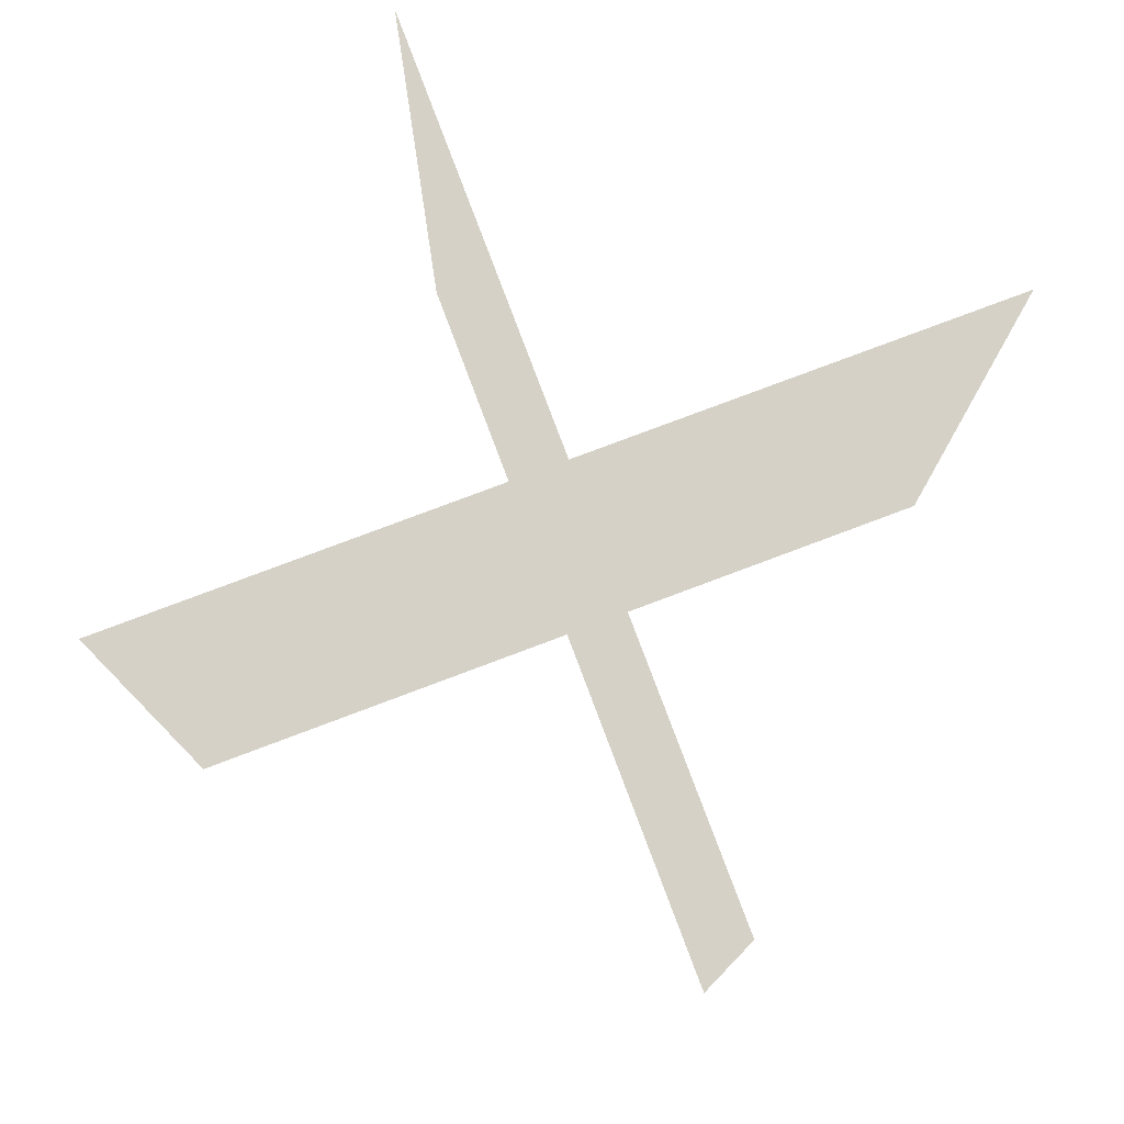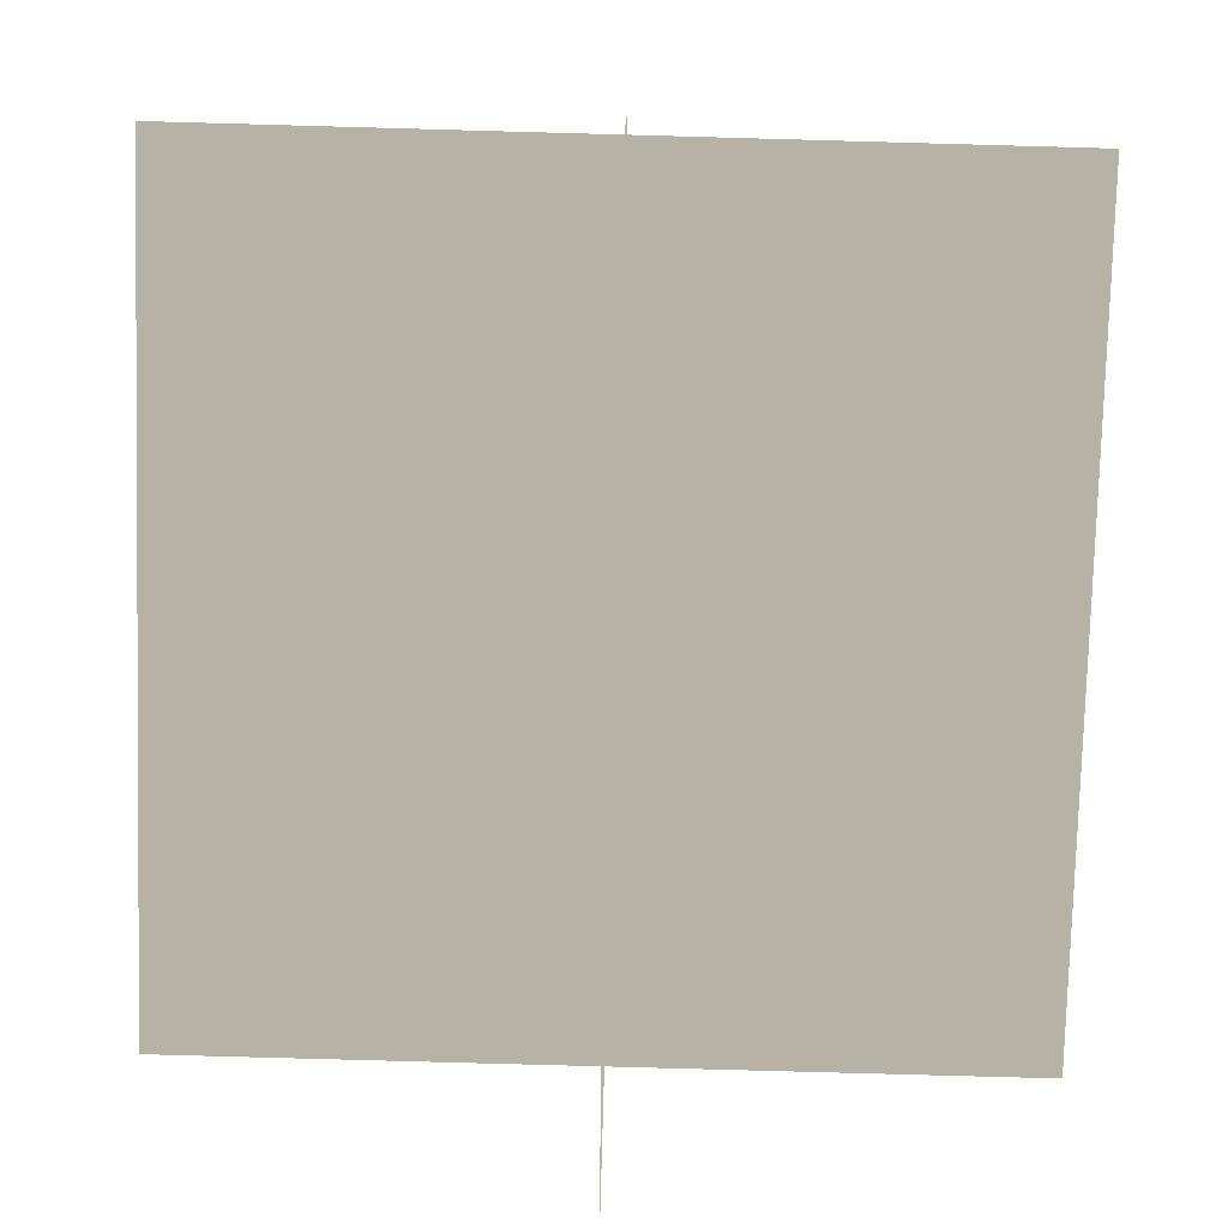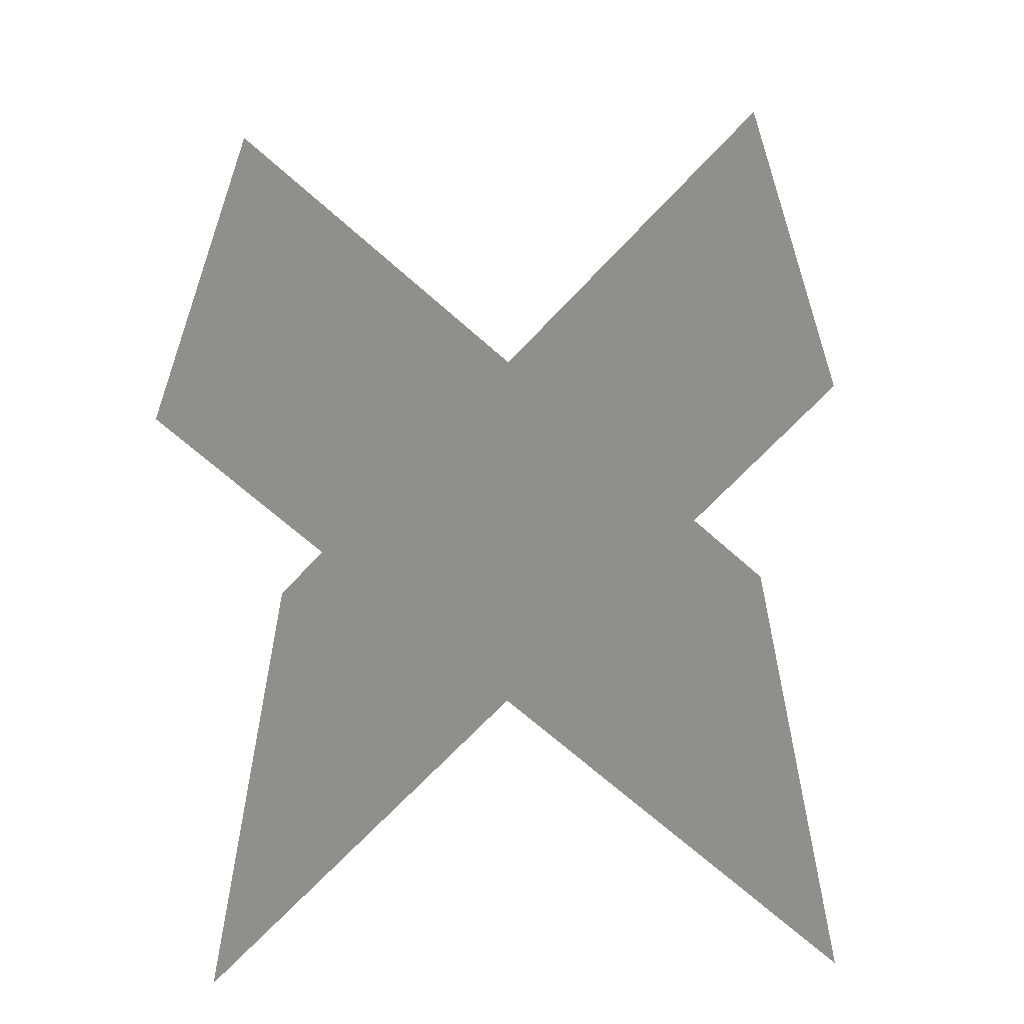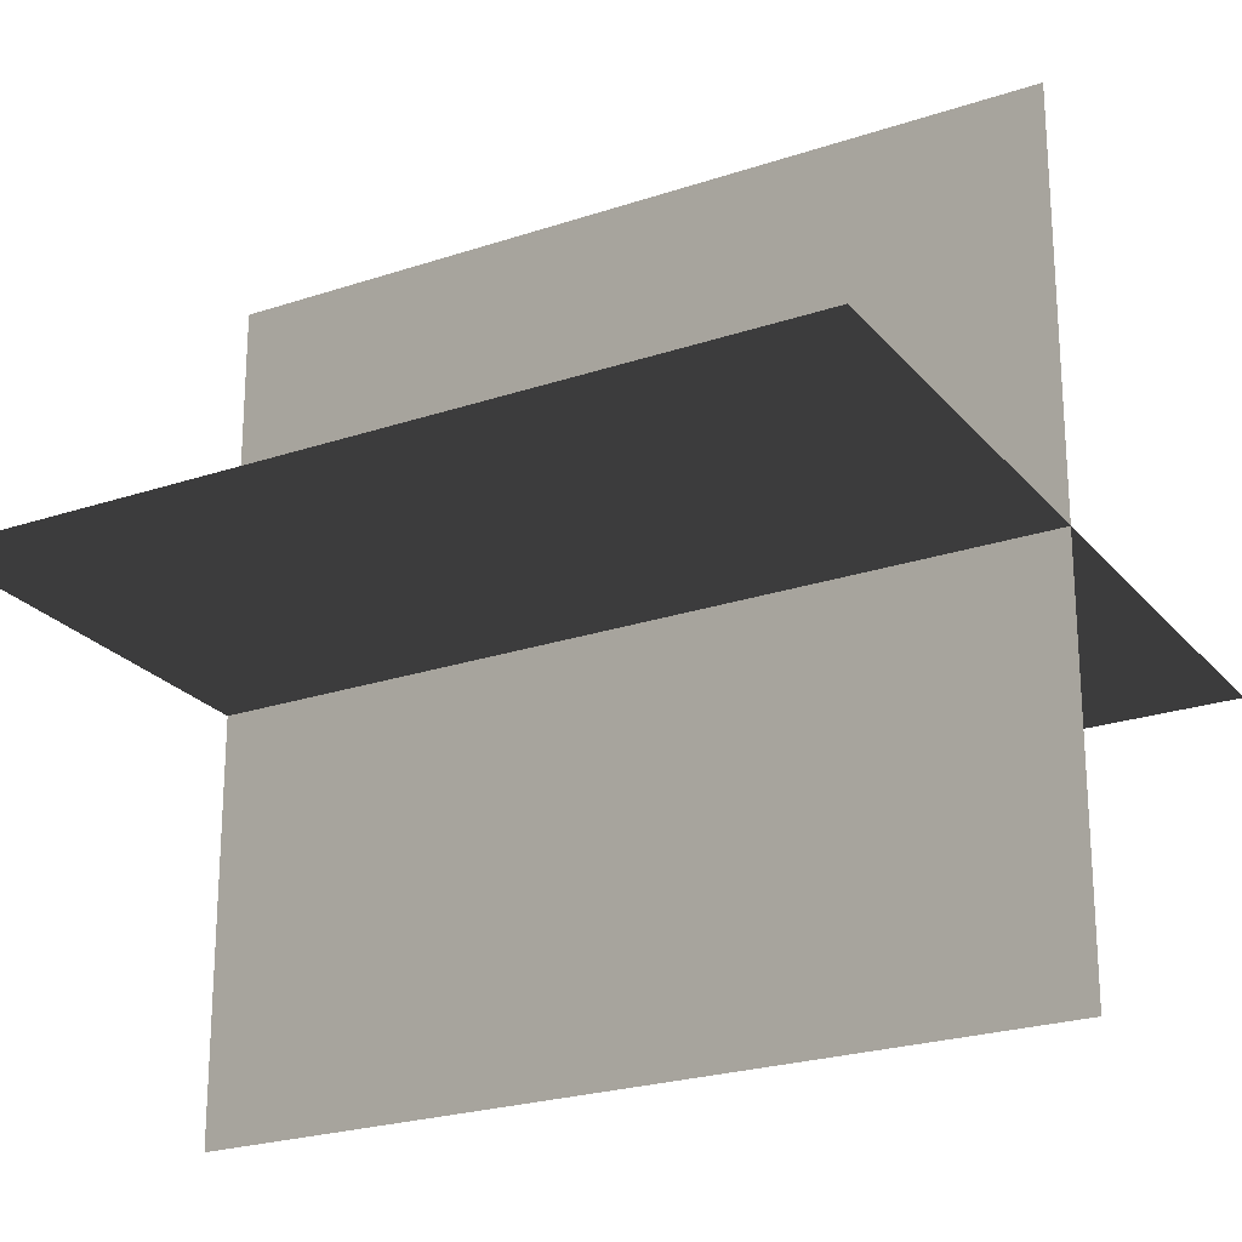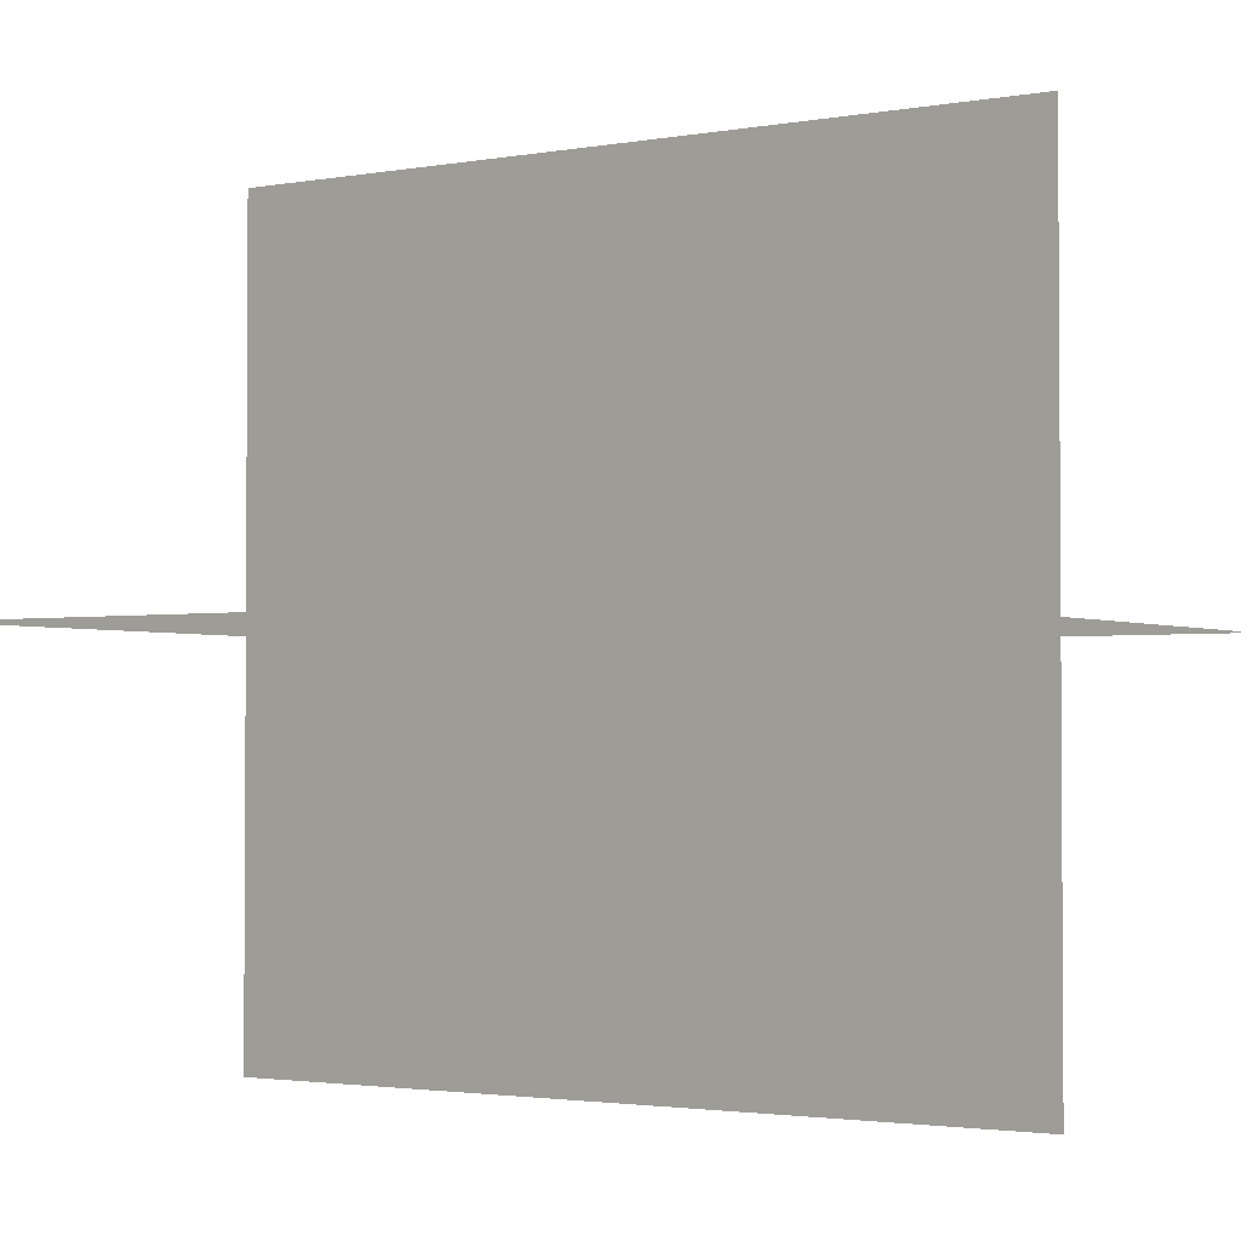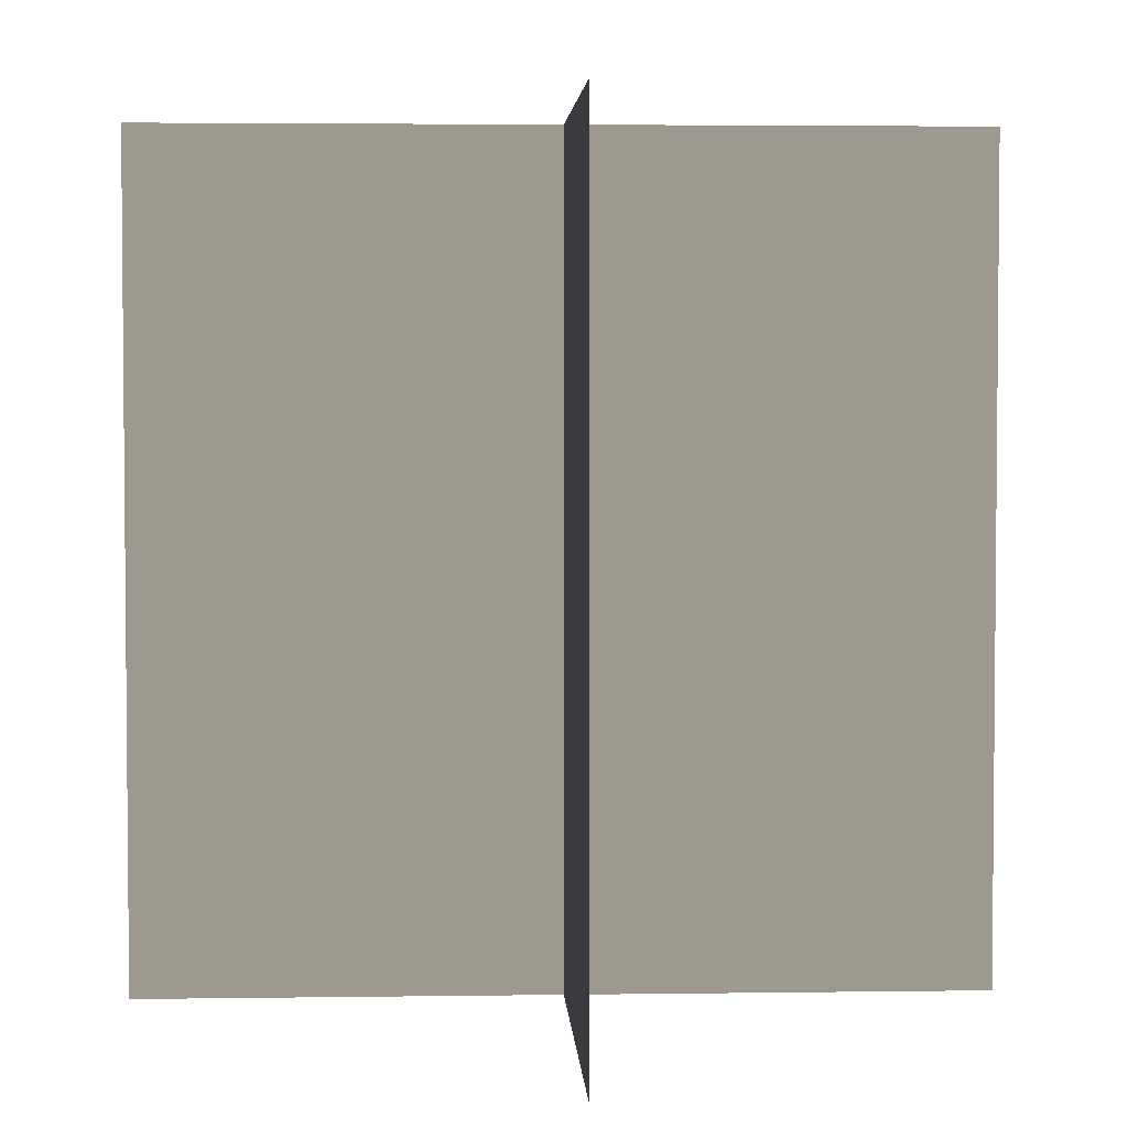
<metadata>
{"format":"obj","ext":"obj","renderer":"f3d","projection":"perspective","resolution":1024,"background":"white","views":[{"elev":78.7,"azim":69.4,"up":"+Y"},{"elev":-77.7,"azim":-1.6,"up":"+Z"},{"elev":-65.2,"azim":-132.4,"up":"+Y"},{"elev":-23.8,"azim":119.3,"up":"+Z"},{"elev":-2.3,"azim":-57.4,"up":"+Z"},{"elev":3.5,"azim":-2.8,"up":"+Y"}]}
</metadata>
<code>
o Plane.001_Plane.002
v 0 -0.02598 3.014
v -0 -0.02598 -2.986
v 0 5.974 3.014
v 0 5.974 -2.986
v -3 -0.02598 -0.02867
v 3 -0.02598 -0.02867
v -3 5.974 -0.02867
v 3 5.974 -0.02867
f 2 3 1
f 2 4 3
f 6 7 5
f 6 8 7

</code>
